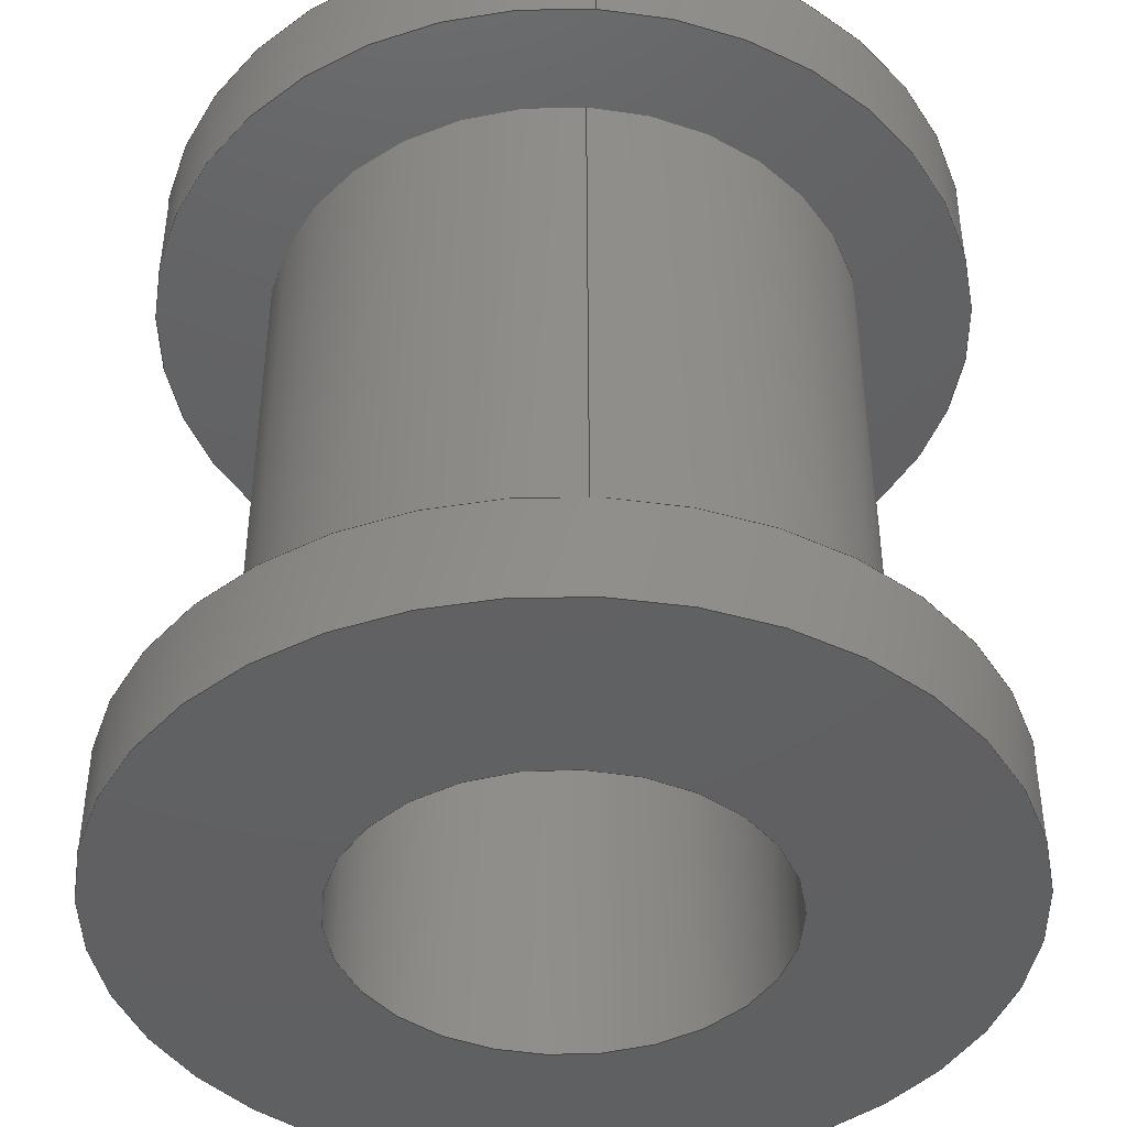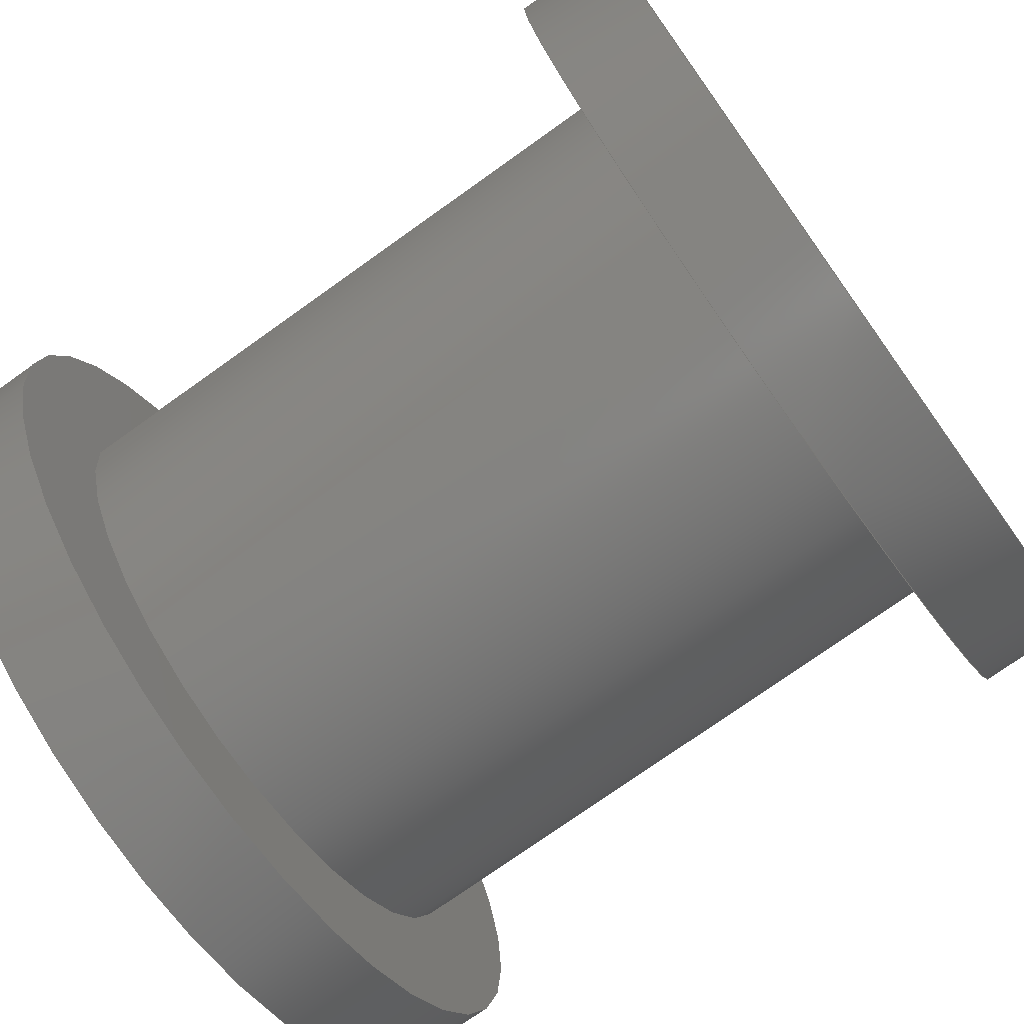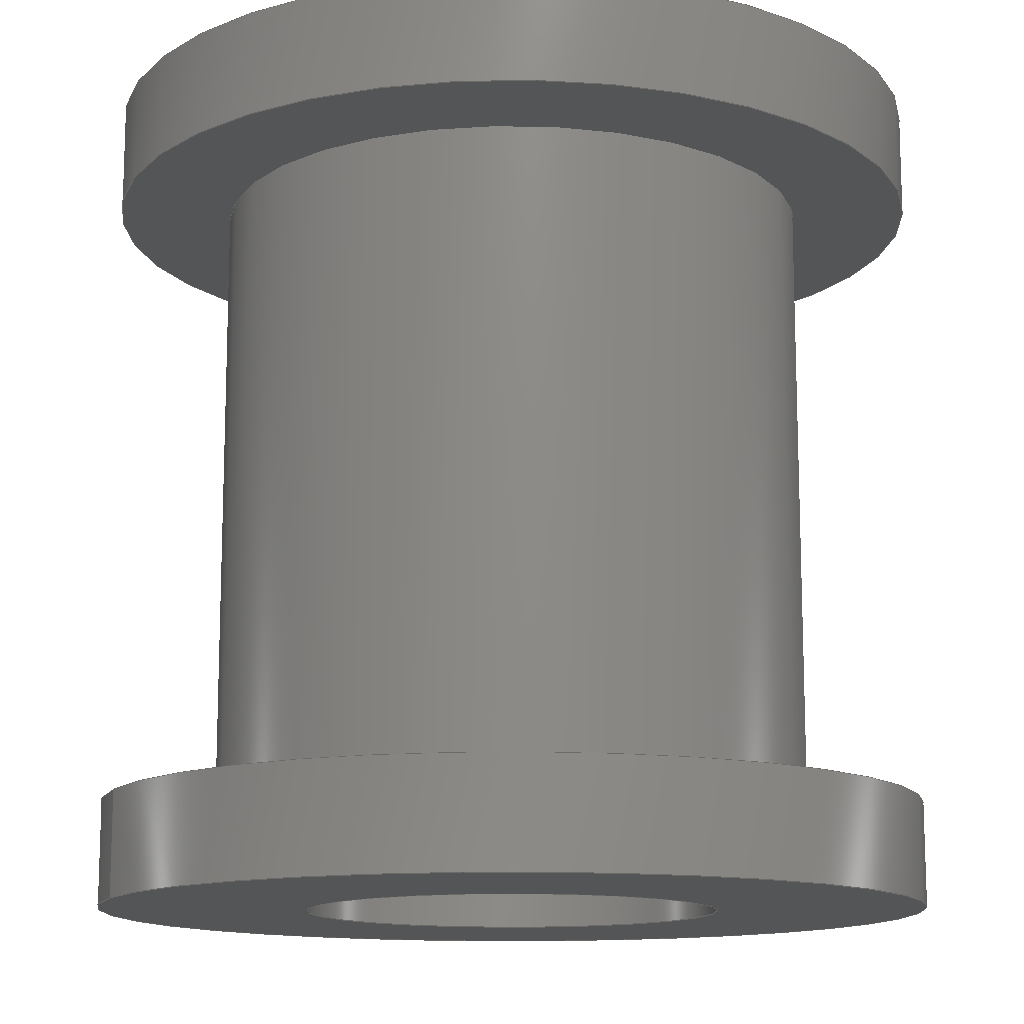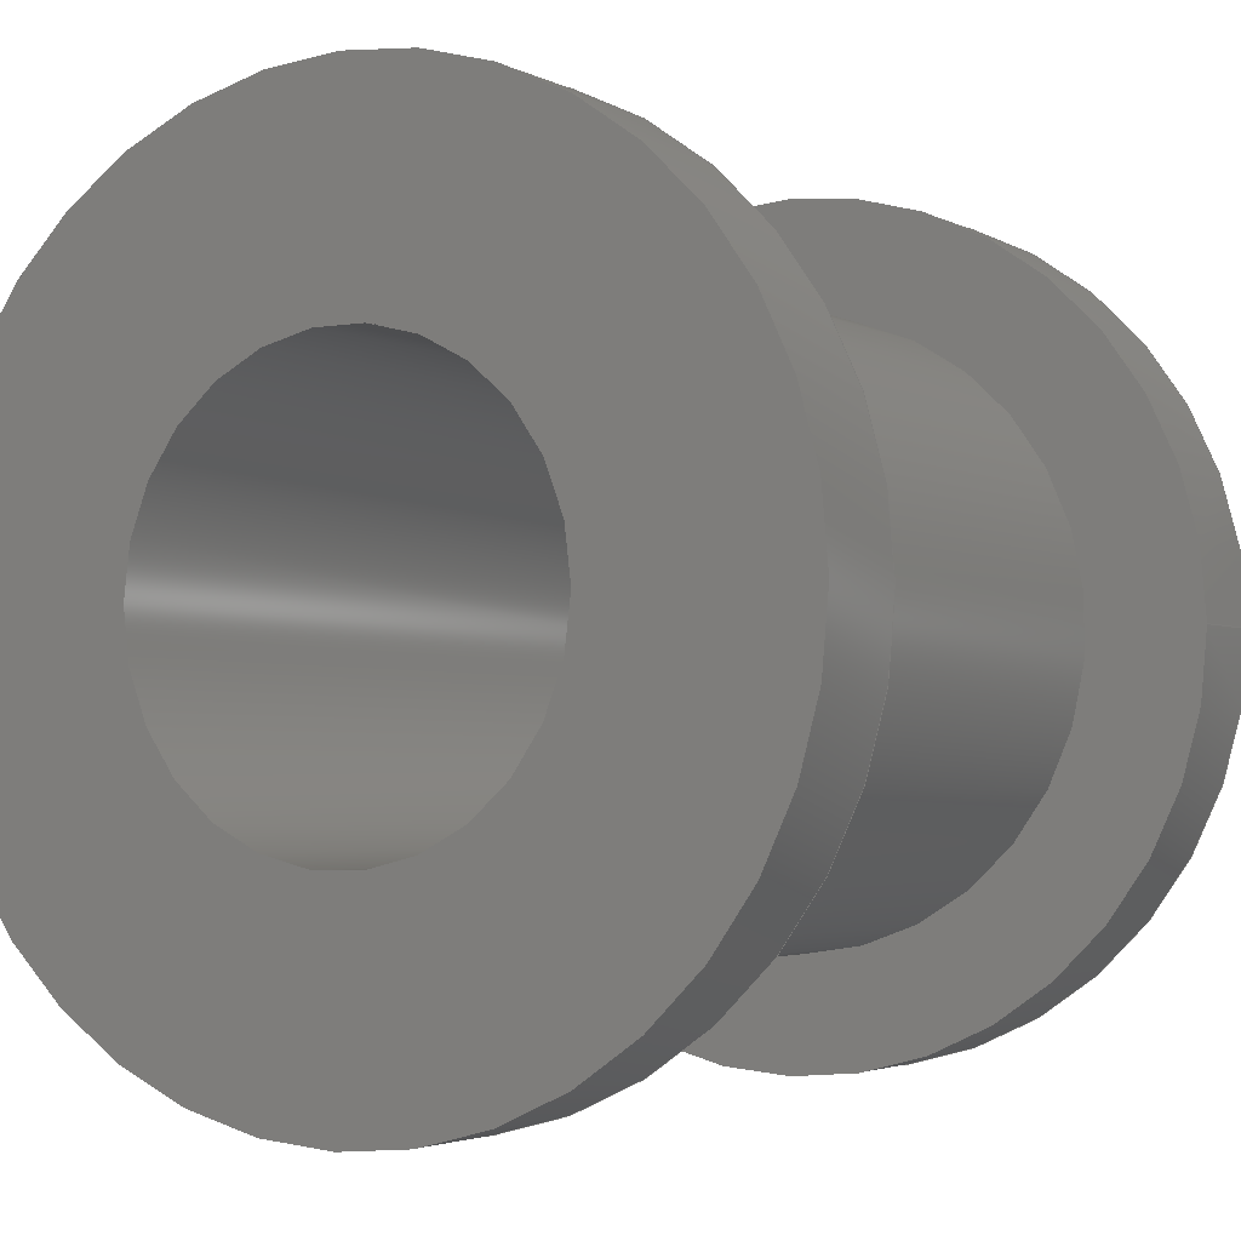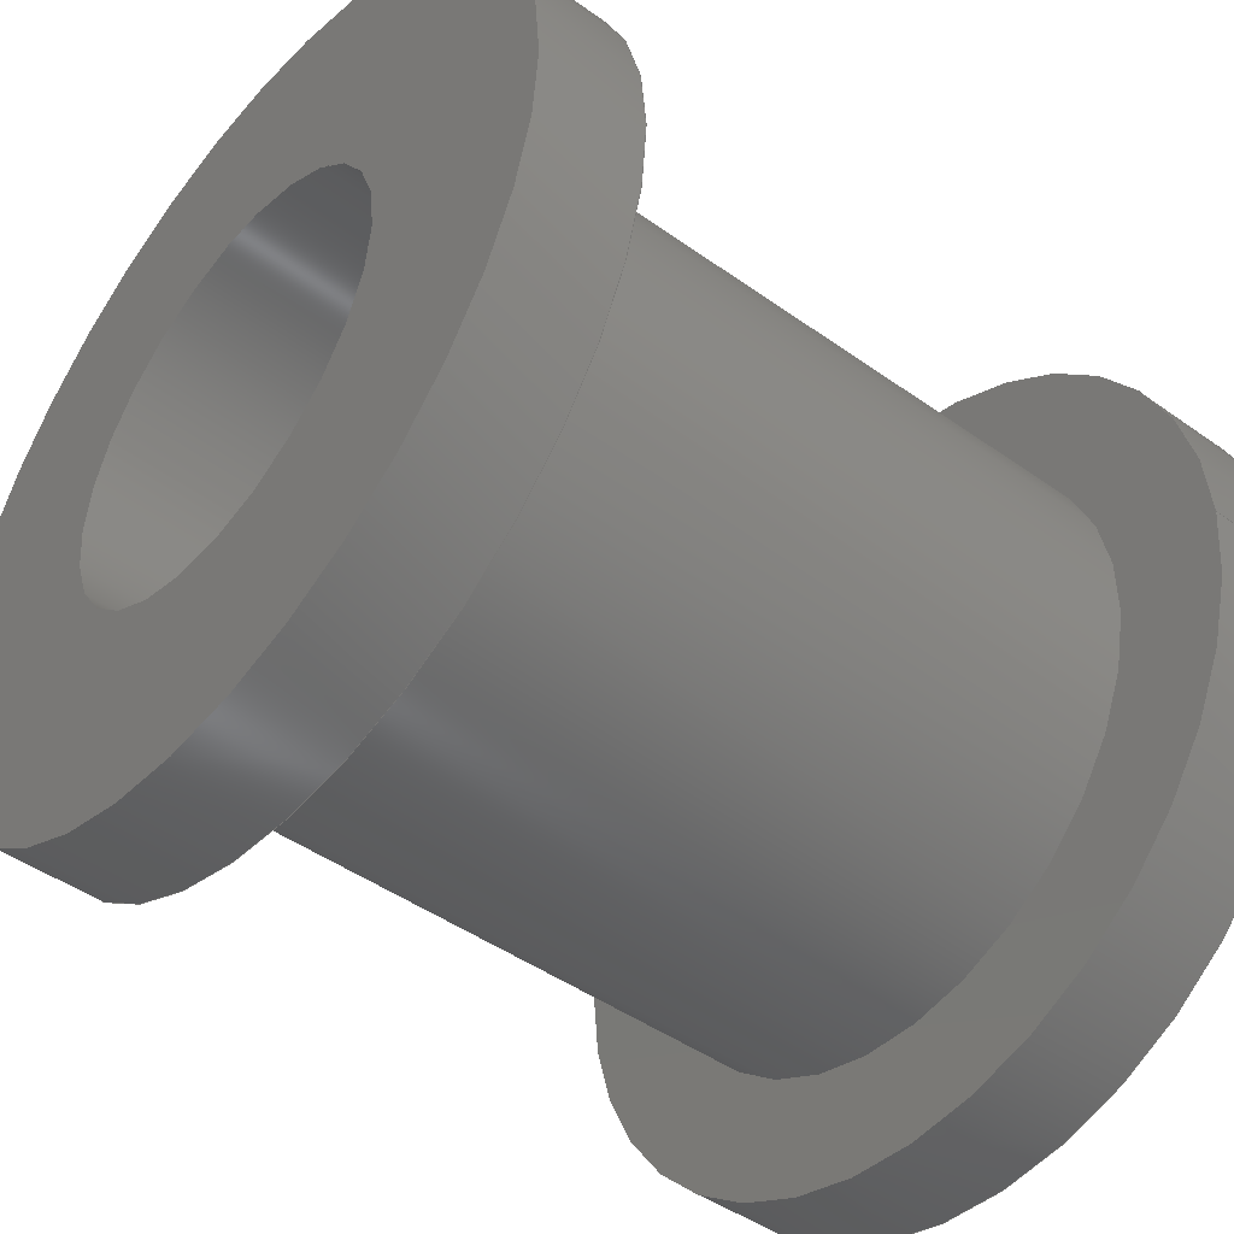
<metadata>
{"format":"step","ext":"stp","renderer":"f3d","projection":"perspective","resolution":1024,"background":"white","views":[{"elev":-42.6,"azim":-94.1,"up":"+Z"},{"elev":-75.1,"azim":-54.5,"up":"+Y"},{"elev":-13.2,"azim":157.2,"up":"+Z"},{"elev":-2.9,"azim":30.9,"up":"+Y"},{"elev":-45.9,"azim":50.7,"up":"+Y"}]}
</metadata>
<code>
ISO-10303-21;
DATA;
#1=MECHANICAL_DESIGN_GEOMETRIC_PRESENTATION_REPRESENTATION('',(#4),#214);
#2=SHAPE_REPRESENTATION_RELATIONSHIP('SRR','None',#225,#3);
#3=ADVANCED_BREP_SHAPE_REPRESENTATION('',(#5),#213);
#4=STYLED_ITEM('',(#234),#5);
#5=MANIFOLD_SOLID_BREP('Solid1',#106);
#6=LINE('',#191,#10);
#7=LINE('',#203,#11);
#8=LINE('',#208,#12);
#9=LINE('',#210,#13);
#10=VECTOR('',#156,0.5);
#11=VECTOR('',#171,0.5);
#12=VECTOR('',#178,0.25);
#13=VECTOR('',#181,0.3625);
#14=CYLINDRICAL_SURFACE('',#131,0.5);
#15=CYLINDRICAL_SURFACE('',#138,0.5);
#16=CYLINDRICAL_SURFACE('',#142,0.25);
#17=CYLINDRICAL_SURFACE('',#143,0.3625);
#18=FACE_BOUND('',#31,.T.);
#19=FACE_BOUND('',#34,.T.);
#20=FACE_BOUND('',#36,.T.);
#21=FACE_BOUND('',#39,.T.);
#22=FACE_OUTER_BOUND('',#30,.T.);
#23=FACE_OUTER_BOUND('',#32,.T.);
#24=FACE_OUTER_BOUND('',#33,.T.);
#25=FACE_OUTER_BOUND('',#35,.T.);
#26=FACE_OUTER_BOUND('',#37,.T.);
#27=FACE_OUTER_BOUND('',#38,.T.);
#28=FACE_OUTER_BOUND('',#40,.T.);
#29=FACE_OUTER_BOUND('',#41,.T.);
#30=EDGE_LOOP('',(#70));
#31=EDGE_LOOP('',(#71));
#32=EDGE_LOOP('',(#72,#73,#74,#75));
#33=EDGE_LOOP('',(#76));
#34=EDGE_LOOP('',(#77));
#35=EDGE_LOOP('',(#78));
#36=EDGE_LOOP('',(#79));
#37=EDGE_LOOP('',(#80,#81,#82,#83));
#38=EDGE_LOOP('',(#84));
#39=EDGE_LOOP('',(#85));
#40=EDGE_LOOP('',(#86,#87,#88,#89));
#41=EDGE_LOOP('',(#90,#91,#92,#93));
#42=CIRCLE('',#129,0.5);
#43=CIRCLE('',#130,0.3625);
#44=CIRCLE('',#132,0.5);
#45=CIRCLE('',#134,0.25);
#46=CIRCLE('',#136,0.5);
#47=CIRCLE('',#137,0.3625);
#48=CIRCLE('',#139,0.5);
#49=CIRCLE('',#141,0.25);
#50=VERTEX_POINT('',#184);
#51=VERTEX_POINT('',#186);
#52=VERTEX_POINT('',#189);
#53=VERTEX_POINT('',#193);
#54=VERTEX_POINT('',#196);
#55=VERTEX_POINT('',#198);
#56=VERTEX_POINT('',#201);
#57=VERTEX_POINT('',#205);
#58=EDGE_CURVE('',#50,#50,#42,.T.);
#59=EDGE_CURVE('',#51,#51,#43,.T.);
#60=EDGE_CURVE('',#52,#52,#44,.T.);
#61=EDGE_CURVE('',#52,#50,#6,.T.);
#62=EDGE_CURVE('',#53,#53,#45,.T.);
#63=EDGE_CURVE('',#54,#54,#46,.T.);
#64=EDGE_CURVE('',#55,#55,#47,.T.);
#65=EDGE_CURVE('',#56,#56,#48,.T.);
#66=EDGE_CURVE('',#56,#54,#7,.T.);
#67=EDGE_CURVE('',#57,#57,#49,.T.);
#68=EDGE_CURVE('',#57,#53,#8,.T.);
#69=EDGE_CURVE('',#55,#51,#9,.T.);
#70=ORIENTED_EDGE('',*,*,#58,.F.);
#71=ORIENTED_EDGE('',*,*,#59,.T.);
#72=ORIENTED_EDGE('',*,*,#60,.F.);
#73=ORIENTED_EDGE('',*,*,#61,.T.);
#74=ORIENTED_EDGE('',*,*,#58,.T.);
#75=ORIENTED_EDGE('',*,*,#61,.F.);
#76=ORIENTED_EDGE('',*,*,#60,.T.);
#77=ORIENTED_EDGE('',*,*,#62,.T.);
#78=ORIENTED_EDGE('',*,*,#63,.F.);
#79=ORIENTED_EDGE('',*,*,#64,.T.);
#80=ORIENTED_EDGE('',*,*,#65,.F.);
#81=ORIENTED_EDGE('',*,*,#66,.T.);
#82=ORIENTED_EDGE('',*,*,#63,.T.);
#83=ORIENTED_EDGE('',*,*,#66,.F.);
#84=ORIENTED_EDGE('',*,*,#65,.T.);
#85=ORIENTED_EDGE('',*,*,#67,.T.);
#86=ORIENTED_EDGE('',*,*,#67,.F.);
#87=ORIENTED_EDGE('',*,*,#68,.T.);
#88=ORIENTED_EDGE('',*,*,#62,.F.);
#89=ORIENTED_EDGE('',*,*,#68,.F.);
#90=ORIENTED_EDGE('',*,*,#64,.F.);
#91=ORIENTED_EDGE('',*,*,#69,.T.);
#92=ORIENTED_EDGE('',*,*,#59,.F.);
#93=ORIENTED_EDGE('',*,*,#69,.F.);
#94=PLANE('',#128);
#95=PLANE('',#133);
#96=PLANE('',#135);
#97=PLANE('',#140);
#98=ADVANCED_FACE('',(#22,#18),#94,.F.);
#99=ADVANCED_FACE('',(#23),#14,.T.);
#100=ADVANCED_FACE('',(#24,#19),#95,.T.);
#101=ADVANCED_FACE('',(#25,#20),#96,.F.);
#102=ADVANCED_FACE('',(#26),#15,.T.);
#103=ADVANCED_FACE('',(#27,#21),#97,.T.);
#104=ADVANCED_FACE('',(#28),#16,.F.);
#105=ADVANCED_FACE('',(#29),#17,.T.);
#106=CLOSED_SHELL('',(#98,#99,#100,#101,#102,#103,#104,#105));
#107=DERIVED_UNIT_ELEMENT(#109,1);
#108=DERIVED_UNIT_ELEMENT(#219,-3);
#109=(
CONVERSION_BASED_UNIT('gram',#111)
MASS_UNIT()
NAMED_UNIT(#216)
);
#110=(
MASS_UNIT()
NAMED_UNIT(*)
SI_UNIT(.KILO.,.GRAM.)
);
#111=MASS_MEASURE_WITH_UNIT(MASS_MEASURE(0.001),#110);
#112=DERIVED_UNIT((#107,#108));
#113=MEASURE_REPRESENTATION_ITEM('density measure',
POSITIVE_RATIO_MEASURE(2.7),#112);
#114=PROPERTY_DEFINITION_REPRESENTATION(#119,#116);
#115=PROPERTY_DEFINITION_REPRESENTATION(#120,#117);
#116=REPRESENTATION('material name',(#118),#213);
#117=REPRESENTATION('density',(#113),#213);
#118=DESCRIPTIVE_REPRESENTATION_ITEM('Aluminum 6061','Aluminum 6061');
#119=PROPERTY_DEFINITION('material property','material name',#227);
#120=PROPERTY_DEFINITION('material property','density of part',#227);
#121=DATE_TIME_ROLE('creation_date');
#122=APPLIED_DATE_AND_TIME_ASSIGNMENT(#123,#121,(#227));
#123=DATE_AND_TIME(#124,#125);
#124=CALENDAR_DATE(2025,11,1);
#125=LOCAL_TIME(0,0,0,#126);
#126=COORDINATED_UNIVERSAL_TIME_OFFSET(0,0,.BEHIND.);
#127=AXIS2_PLACEMENT_3D('',#182,#144,#145);
#128=AXIS2_PLACEMENT_3D('',#183,#146,#147);
#129=AXIS2_PLACEMENT_3D('',#185,#148,#149);
#130=AXIS2_PLACEMENT_3D('',#187,#150,#151);
#131=AXIS2_PLACEMENT_3D('',#188,#152,#153);
#132=AXIS2_PLACEMENT_3D('',#190,#154,#155);
#133=AXIS2_PLACEMENT_3D('',#192,#157,#158);
#134=AXIS2_PLACEMENT_3D('',#194,#159,#160);
#135=AXIS2_PLACEMENT_3D('',#195,#161,#162);
#136=AXIS2_PLACEMENT_3D('',#197,#163,#164);
#137=AXIS2_PLACEMENT_3D('',#199,#165,#166);
#138=AXIS2_PLACEMENT_3D('',#200,#167,#168);
#139=AXIS2_PLACEMENT_3D('',#202,#169,#170);
#140=AXIS2_PLACEMENT_3D('',#204,#172,#173);
#141=AXIS2_PLACEMENT_3D('',#206,#174,#175);
#142=AXIS2_PLACEMENT_3D('',#207,#176,#177);
#143=AXIS2_PLACEMENT_3D('',#209,#179,#180);
#144=DIRECTION('axis',(0,0,1));
#145=DIRECTION('refdir',(1,0,0));
#146=DIRECTION('center_axis',(0,0,-1));
#147=DIRECTION('ref_axis',(-1,0,0));
#148=DIRECTION('center_axis',(0,0,-1));
#149=DIRECTION('ref_axis',(-1,0,0));
#150=DIRECTION('center_axis',(0,0,-1));
#151=DIRECTION('ref_axis',(1,0,0));
#152=DIRECTION('center_axis',(0,0,-1));
#153=DIRECTION('ref_axis',(-1,0,0));
#154=DIRECTION('center_axis',(0,0,-1));
#155=DIRECTION('ref_axis',(-1,0,0));
#156=DIRECTION('',(0,0,1));
#157=DIRECTION('center_axis',(0,0,-1));
#158=DIRECTION('ref_axis',(-1,0,0));
#159=DIRECTION('center_axis',(0,0,1));
#160=DIRECTION('ref_axis',(1,0,0));
#161=DIRECTION('center_axis',(0,0,1));
#162=DIRECTION('ref_axis',(1,0,0));
#163=DIRECTION('center_axis',(0,0,1));
#164=DIRECTION('ref_axis',(1,0,0));
#165=DIRECTION('center_axis',(0,0,1));
#166=DIRECTION('ref_axis',(1,0,0));
#167=DIRECTION('center_axis',(0,0,1));
#168=DIRECTION('ref_axis',(1,0,0));
#169=DIRECTION('center_axis',(0,0,1));
#170=DIRECTION('ref_axis',(1,0,0));
#171=DIRECTION('',(0,0,-1));
#172=DIRECTION('center_axis',(0,0,1));
#173=DIRECTION('ref_axis',(1,0,0));
#174=DIRECTION('center_axis',(0,0,-1));
#175=DIRECTION('ref_axis',(-1,0,0));
#176=DIRECTION('center_axis',(0,0,1));
#177=DIRECTION('ref_axis',(-1,0,0));
#178=DIRECTION('',(0,0,-1));
#179=DIRECTION('center_axis',(0,0,1));
#180=DIRECTION('ref_axis',(1,0,0));
#181=DIRECTION('',(0,0,-1));
#182=CARTESIAN_POINT('',(0,0,0));
#183=CARTESIAN_POINT('Origin',(0.1525,3.497e-16,-0.375));
#184=CARTESIAN_POINT('',(0.6525,2.884e-16,-0.375));
#185=CARTESIAN_POINT('Origin',(0.1525,3.497e-16,-0.375));
#186=CARTESIAN_POINT('',(-0.21,3.053e-16,-0.375));
#187=CARTESIAN_POINT('Origin',(0.1525,3.497e-16,-0.375));
#188=CARTESIAN_POINT('Origin',(0.1525,3.497e-16,-0.375));
#189=CARTESIAN_POINT('',(0.6525,2.884e-16,-0.5));
#190=CARTESIAN_POINT('Origin',(0.1525,3.497e-16,-0.5));
#191=CARTESIAN_POINT('',(0.6525,2.884e-16,-0.375));
#192=CARTESIAN_POINT('Origin',(0.1525,3.497e-16,-0.5));
#193=CARTESIAN_POINT('',(0.4025,3.803e-16,-0.5));
#194=CARTESIAN_POINT('Origin',(0.1525,3.497e-16,-0.5));
#195=CARTESIAN_POINT('Origin',(0.1525,3.497e-16,0.375));
#196=CARTESIAN_POINT('',(-0.3475,2.884e-16,0.375));
#197=CARTESIAN_POINT('Origin',(0.1525,3.497e-16,0.375));
#198=CARTESIAN_POINT('',(-0.21,3.053e-16,0.375));
#199=CARTESIAN_POINT('Origin',(0.1525,3.497e-16,0.375));
#200=CARTESIAN_POINT('Origin',(0.1525,3.497e-16,0.375));
#201=CARTESIAN_POINT('',(-0.3475,2.884e-16,0.5));
#202=CARTESIAN_POINT('Origin',(0.1525,3.497e-16,0.5));
#203=CARTESIAN_POINT('',(-0.3475,2.884e-16,0.375));
#204=CARTESIAN_POINT('Origin',(0.1525,3.497e-16,0.5));
#205=CARTESIAN_POINT('',(0.4025,3.803e-16,0.5));
#206=CARTESIAN_POINT('Origin',(0.1525,3.497e-16,0.5));
#207=CARTESIAN_POINT('Origin',(0.1525,3.497e-16,0));
#208=CARTESIAN_POINT('',(0.4025,3.803e-16,0));
#209=CARTESIAN_POINT('Origin',(0.1525,3.497e-16,0));
#210=CARTESIAN_POINT('',(-0.21,3.053e-16,0));
#211=UNCERTAINTY_MEASURE_WITH_UNIT(LENGTH_MEASURE(0.0003937),
#217,'DISTANCE_ACCURACY_VALUE',
'Maximum model space distance between geometric entities at asserted c
onnectivities');
#212=UNCERTAINTY_MEASURE_WITH_UNIT(LENGTH_MEASURE(0.0003937),
#217,'DISTANCE_ACCURACY_VALUE',
'Maximum model space distance between geometric entities at asserted c
onnectivities');
#213=(
GEOMETRIC_REPRESENTATION_CONTEXT(3)
GLOBAL_UNCERTAINTY_ASSIGNED_CONTEXT((#211))
GLOBAL_UNIT_ASSIGNED_CONTEXT((#217,#221,#222))
REPRESENTATION_CONTEXT('','3D')
);
#214=(
GEOMETRIC_REPRESENTATION_CONTEXT(3)
GLOBAL_UNCERTAINTY_ASSIGNED_CONTEXT((#212))
GLOBAL_UNIT_ASSIGNED_CONTEXT((#217,#221,#222))
REPRESENTATION_CONTEXT('','3D')
);
#215=DIMENSIONAL_EXPONENTS(1,0,0,0,0,0,0);
#216=DIMENSIONAL_EXPONENTS(0,1,0,0,0,0,0);
#217=(
CONVERSION_BASED_UNIT('inch',#220)
LENGTH_UNIT()
NAMED_UNIT(#215)
);
#218=(
LENGTH_UNIT()
NAMED_UNIT(*)
SI_UNIT(.MILLI.,.METRE.)
);
#219=(
LENGTH_UNIT()
NAMED_UNIT(*)
SI_UNIT(.CENTI.,.METRE.)
);
#220=LENGTH_MEASURE_WITH_UNIT(LENGTH_MEASURE(25.4),#218);
#221=(
NAMED_UNIT(*)
PLANE_ANGLE_UNIT()
SI_UNIT($,.RADIAN.)
);
#222=(
NAMED_UNIT(*)
SI_UNIT($,.STERADIAN.)
SOLID_ANGLE_UNIT()
);
#223=SHAPE_DEFINITION_REPRESENTATION(#224,#225);
#224=PRODUCT_DEFINITION_SHAPE('',$,#227);
#225=SHAPE_REPRESENTATION('',(#127),#213);
#226=PRODUCT_DEFINITION_CONTEXT('part definition',#231,'design');
#227=PRODUCT_DEFINITION('EL2-007','EL2-007',#228,#226);
#228=PRODUCT_DEFINITION_FORMATION('',$,#233);
#229=PRODUCT_RELATED_PRODUCT_CATEGORY('EL2-007','EL2-007',(#233));
#230=APPLICATION_PROTOCOL_DEFINITION('international standard',
'automotive_design',2009,#231);
#231=APPLICATION_CONTEXT(
'Core Data for Automotive Mechanical Design Process');
#232=PRODUCT_CONTEXT('part definition',#231,'mechanical');
#233=PRODUCT('EL2-007','EL2-007',$,(#232));
#234=PRESENTATION_STYLE_ASSIGNMENT((#235));
#235=SURFACE_STYLE_USAGE(.BOTH.,#238);
#236=SURFACE_STYLE_RENDERING_WITH_PROPERTIES($,#242,(#237));
#237=SURFACE_STYLE_TRANSPARENT(0);
#238=SURFACE_SIDE_STYLE('',(#239,#236));
#239=SURFACE_STYLE_FILL_AREA(#240);
#240=FILL_AREA_STYLE('',(#241));
#241=FILL_AREA_STYLE_COLOUR('',#242);
#242=COLOUR_RGB('',0.9961,0.9961,1);
ENDSEC;
END-ISO-10303-21;

</code>
